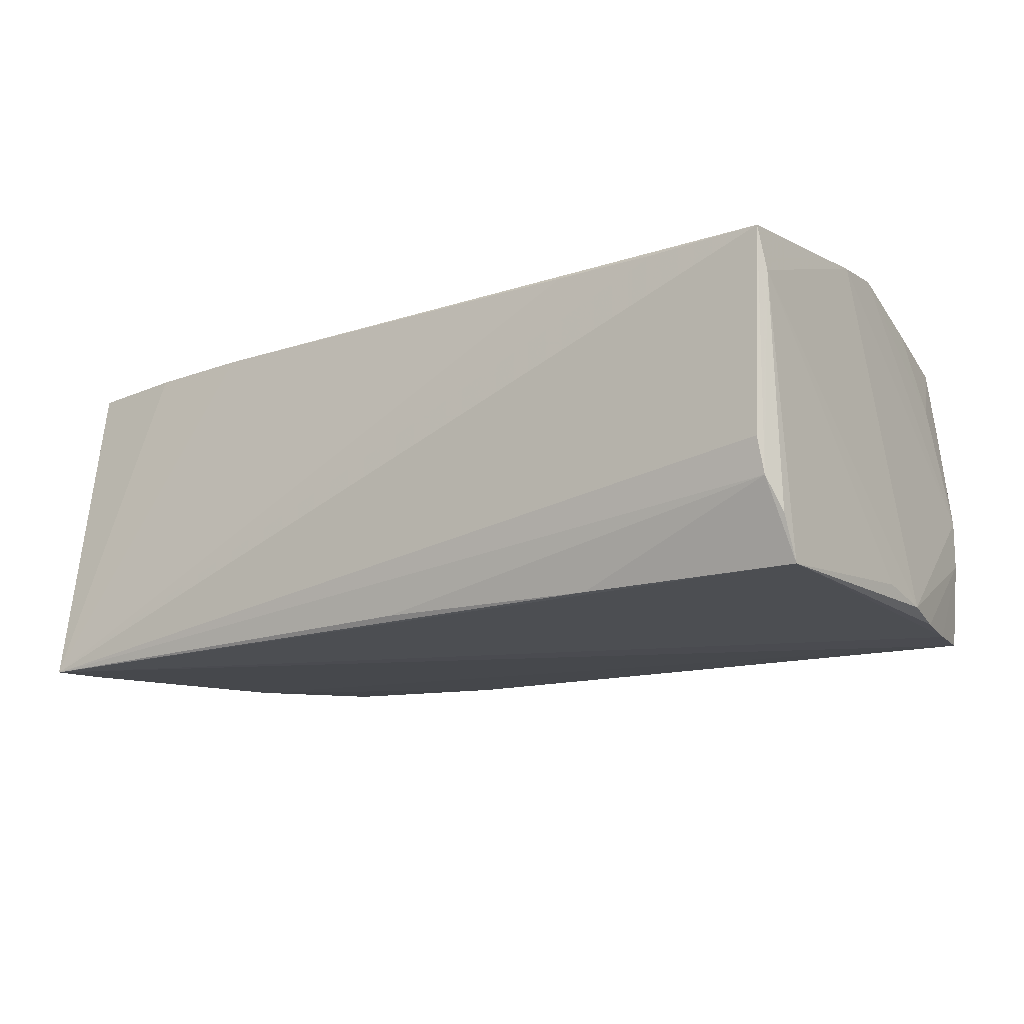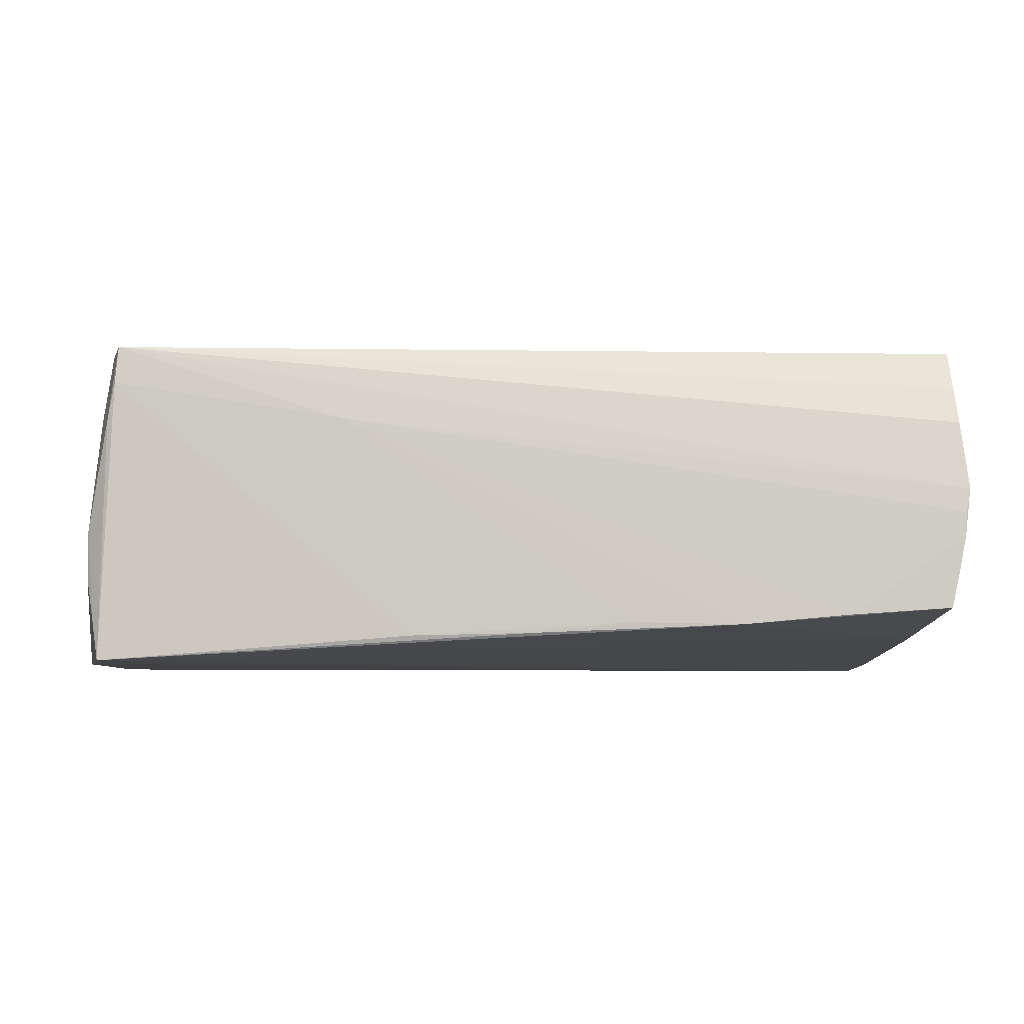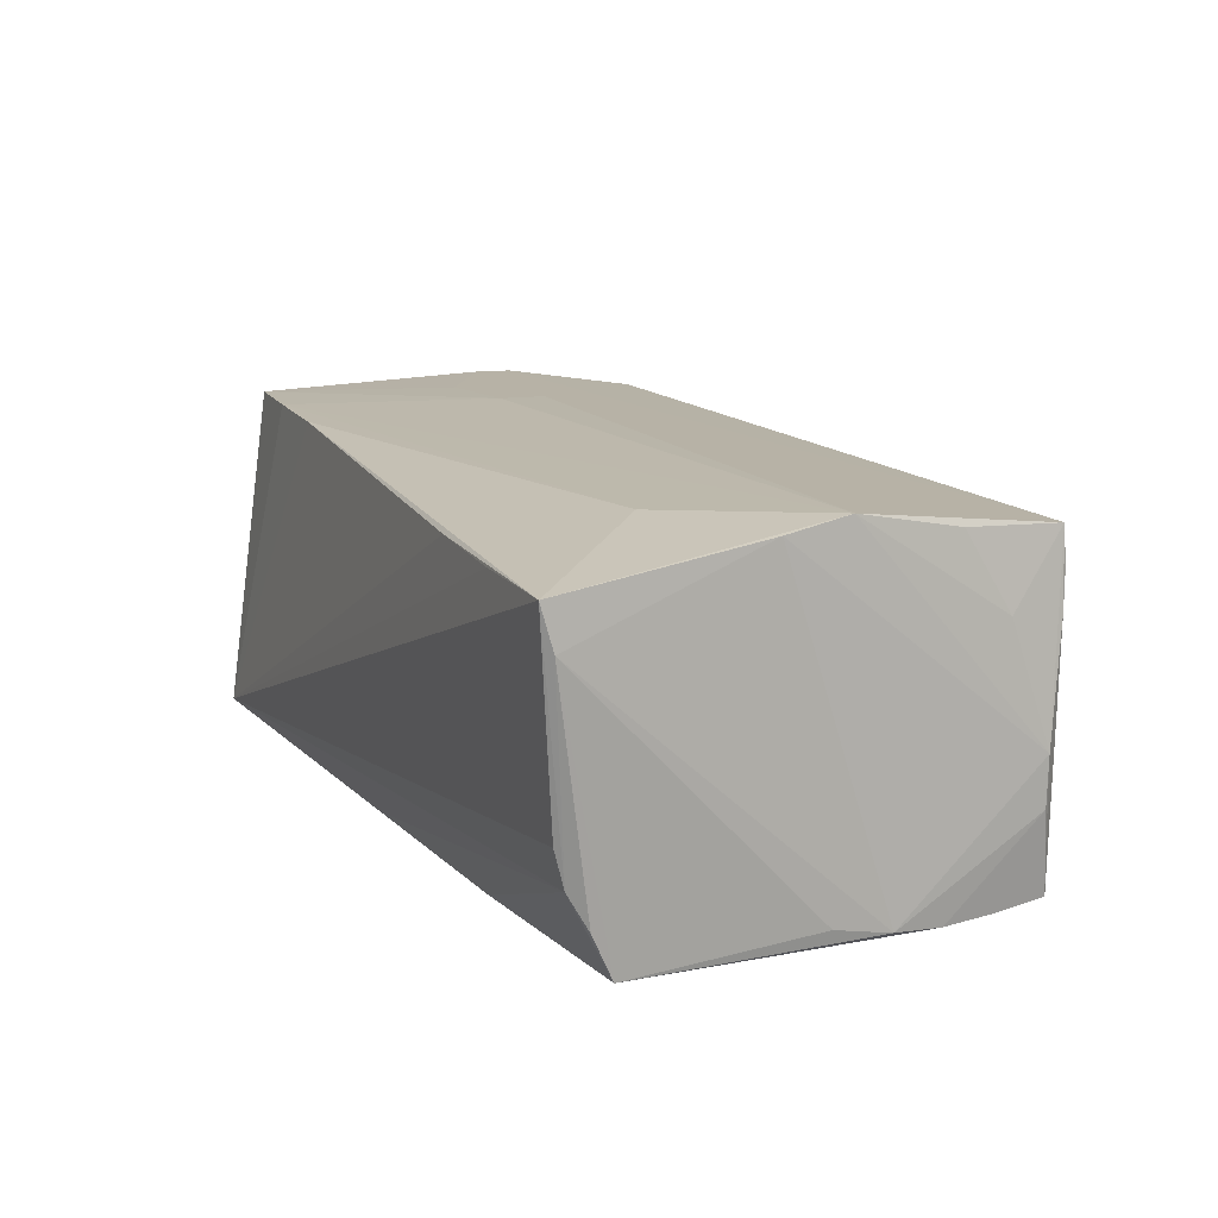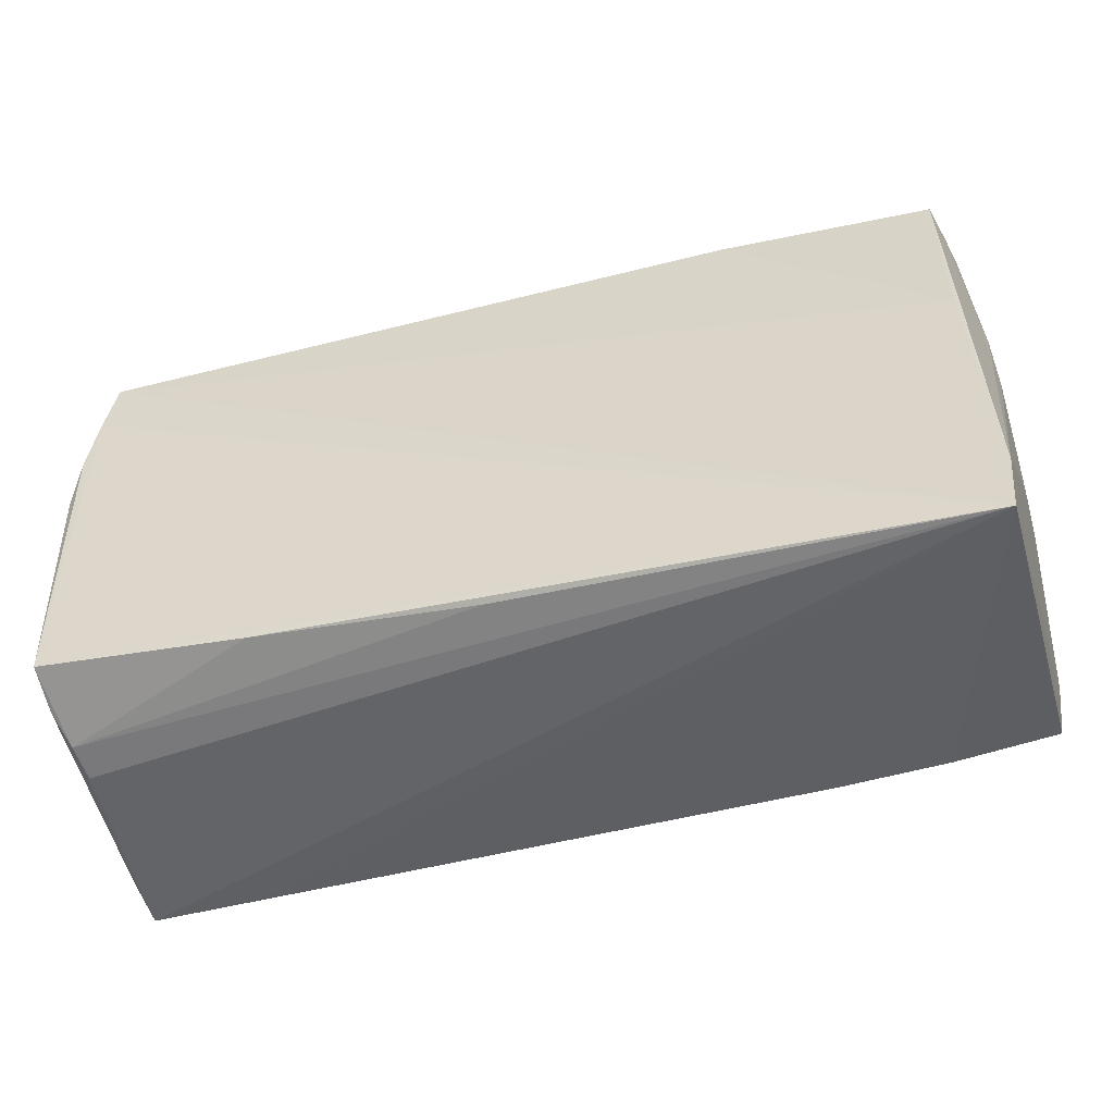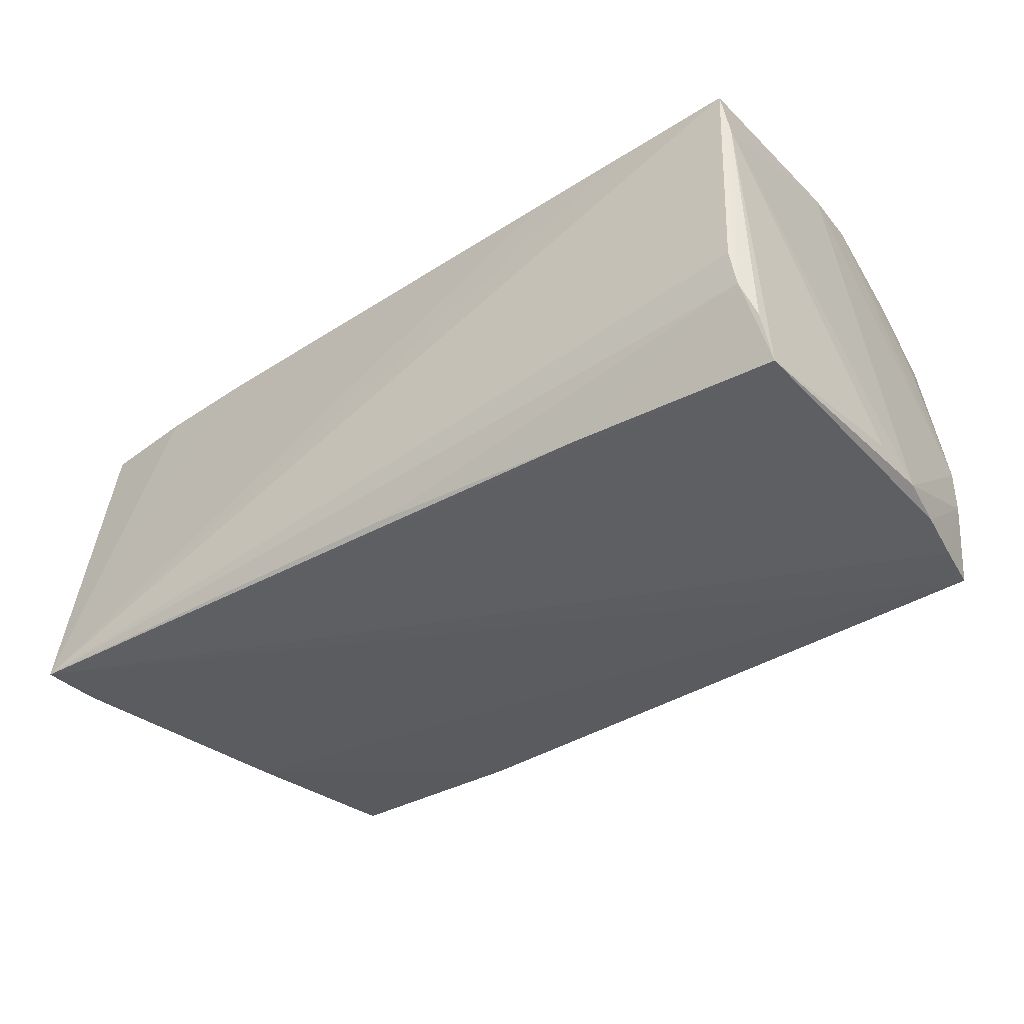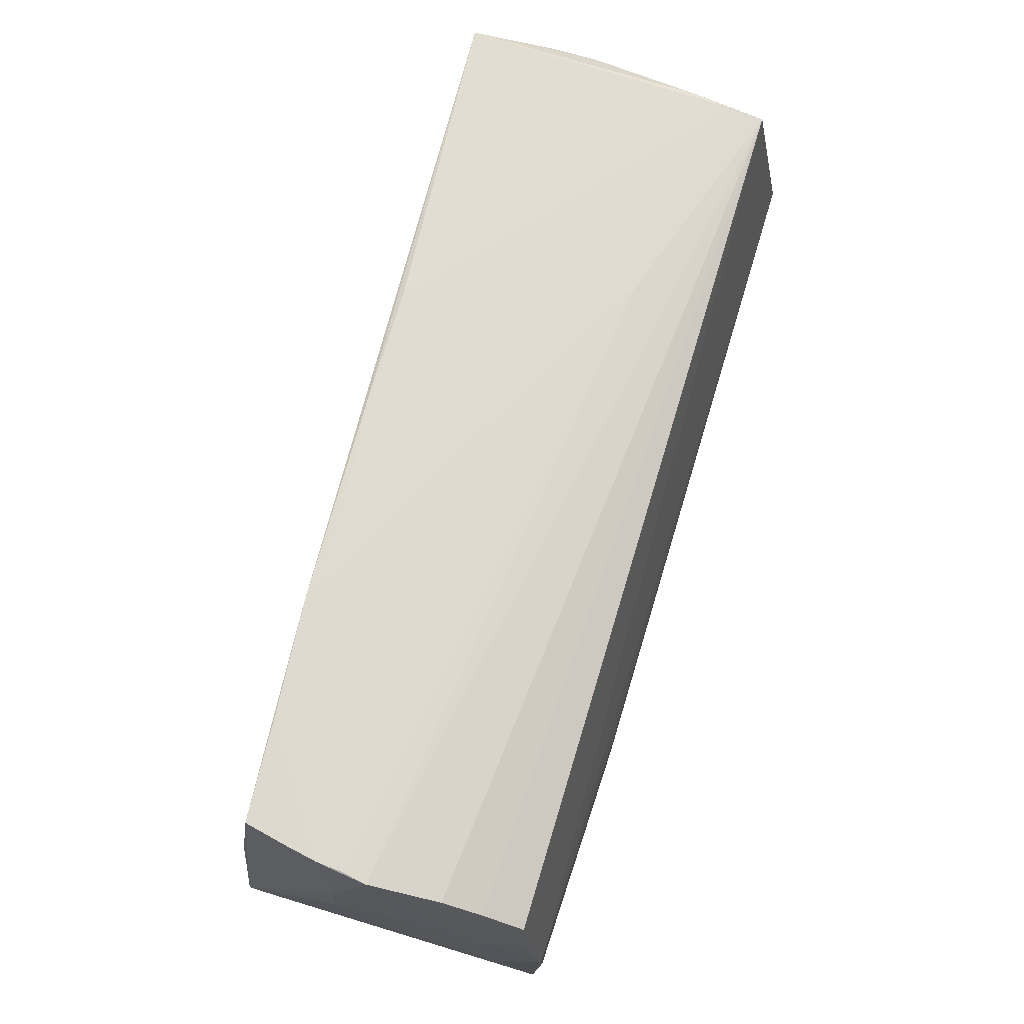
<metadata>
{"format":"obj","ext":"obj","renderer":"f3d","projection":"perspective","resolution":1024,"background":"white","views":[{"elev":-17.0,"azim":35.6,"up":"+Z"},{"elev":-5.7,"azim":176.5,"up":"+Z"},{"elev":13.6,"azim":66.7,"up":"+Z"},{"elev":-47.3,"azim":-163.1,"up":"+Y"},{"elev":-39.6,"azim":38.1,"up":"+Z"},{"elev":72.6,"azim":-72.9,"up":"+Y"}]}
</metadata>
<code>
v -0.05289 0.003709 0.01997
v 0.04829 0.02659 0.01669
v -0.0006425 0.02836 -0.01708
v 0.05275 -0.0222 -0.02057
v 0.05388 -0.02819 0.01059
v -0.05387 0.00496 0.008098
v -0.05184 0.02504 0.01727
v 0.05289 0.01178 -0.02051
v 0.001672 -0.02721 -0.0199
v 0.04952 0.02609 0.007995
v 0.05184 0.02371 -0.005041
v 0.03838 -0.01381 0.0193
v -0.05132 0.03036 -0.009406
v -0.05392 0.001305 0.01479
v 0.05298 -0.006182 0.01898
v -0.01272 0.02906 -0.01581
v 0.05273 -0.02445 -0.01551
v 0.05217 0.001473 0.02025
v 0.05392 0.00582 -0.01977
v 0.05392 -0.0007379 -0.01845
v -0.05223 0.03047 -0.002647
v -0.03866 -0.004215 0.0202
v 0.05159 0.01849 -0.02057
v -0.05274 0.03029 0.0001369
v -0.05206 0.02882 0.008242
v 0.02218 0.02803 0.008284
v -0.05081 0.007912 -0.0171
v 0.02778 -0.02495 -0.02049
v -0.02537 0.002449 0.02045
v -0.05262 -0.02353 -0.01577
v 0.04866 0.02671 0.01243
v -0.05193 -0.02501 0.01909
v -0.02542 0.0296 -0.01606
v -0.0519 0.02714 0.01269
v -0.02667 -0.02654 0.01897
v -0.05292 0.0197 0.01788
v 0.05142 -0.02747 -0.007498
v -0.05265 -0.02285 -0.01983
v 0.05107 0.02432 -0.0153
v 0.01356 0.02763 -0.01739
v 0.05183 0.02357 -0.01064
v -0.05213 -0.02462 0.01478
v -0.05392 -6.589e-05 0.008803
v -0.05365 0.01255 0.01236
v -0.05386 -0.002497 0.003408
v 0.05355 -0.0295 0.01548
v -0.05033 0.0302 -0.01408
v -0.03974 -0.02598 0.01916
v -0.05355 0.01483 -0.004702
v -0.05209 -0.03048 -0.02057
v -0.05359 0.01492 -0.001122
v 0.05035 0.02494 -0.02028
v 0.04018 -0.02925 0.01557
v -0.03821 0.03003 -0.0149
v -0.02511 -0.003315 0.02057
v 0.05169 -0.02649 -0.01166
v 0.05065 0.01399 0.01769
v -0.05277 -0.01847 0.01902
v 0.02746 -0.02891 0.01615
v 0.05106 0.01933 0.008786
v -0.05372 0.01253 0.003451
v -0.05324 0.008574 0.01985
v -0.05382 0.006805 -0.004711
v -0.05204 0.03048 -0.005576
f 63 61 49
f 37 46 50
f 43 45 14
f 63 45 43
f 14 61 6
f 6 61 63
f 6 43 14
f 63 43 6
f 59 35 50
f 46 35 59
f 48 32 50
f 50 35 48
f 20 4 19
f 19 5 20
f 20 5 4
f 50 4 28
f 62 2 7
f 2 62 18
f 50 27 52
f 45 30 58
f 14 45 58
f 58 30 50
f 58 62 14
f 47 27 38
f 38 49 47
f 38 27 50
f 63 49 38
f 50 30 38
f 38 45 63
f 38 30 45
f 47 49 13
f 49 64 13
f 51 49 61
f 50 46 53
f 53 59 50
f 46 59 53
f 50 28 9
f 56 28 4
f 56 9 28
f 56 5 46
f 46 37 56
f 56 37 50
f 50 9 56
f 1 58 32
f 62 58 1
f 15 5 19
f 19 11 15
f 15 11 18
f 46 5 15
f 15 18 46
f 12 35 46
f 46 18 12
f 12 48 35
f 12 18 48
f 23 4 50
f 50 52 23
f 7 2 34
f 34 25 7
f 2 25 34
f 24 25 2
f 21 64 24
f 24 64 49
f 49 51 24
f 24 51 61
f 7 25 24
f 50 32 42
f 42 58 50
f 32 58 42
f 4 5 17
f 17 56 4
f 5 56 17
f 22 1 32
f 29 18 62
f 62 1 29
f 60 11 2
f 18 11 60
f 2 11 10
f 52 40 31
f 2 10 31
f 31 10 52
f 33 27 47
f 33 52 27
f 19 4 8
f 4 23 8
f 41 23 52
f 41 8 23
f 41 11 19
f 19 8 41
f 44 24 61
f 44 61 14
f 14 62 44
f 1 22 55
f 55 29 1
f 18 29 55
f 48 18 55
f 32 48 55
f 55 22 32
f 2 18 57
f 57 60 2
f 18 60 57
f 54 13 64
f 47 13 54
f 54 33 47
f 26 31 40
f 2 31 26
f 26 64 21
f 21 24 26
f 26 24 2
f 26 54 64
f 33 54 26
f 39 41 52
f 11 41 39
f 52 10 39
f 39 10 11
f 7 24 36
f 24 44 36
f 36 62 7
f 36 44 62
f 16 26 40
f 33 26 16
f 3 16 40
f 33 16 3
f 3 40 52
f 52 33 3

</code>
